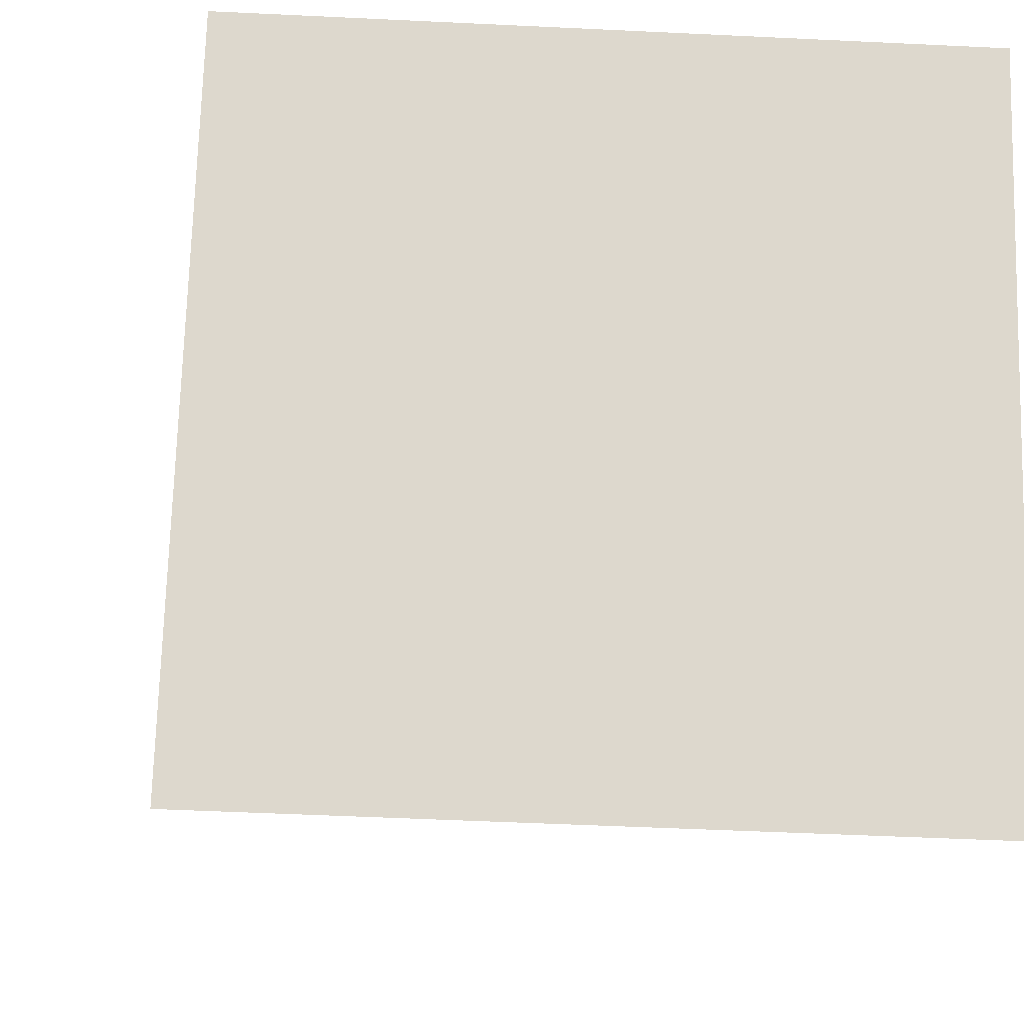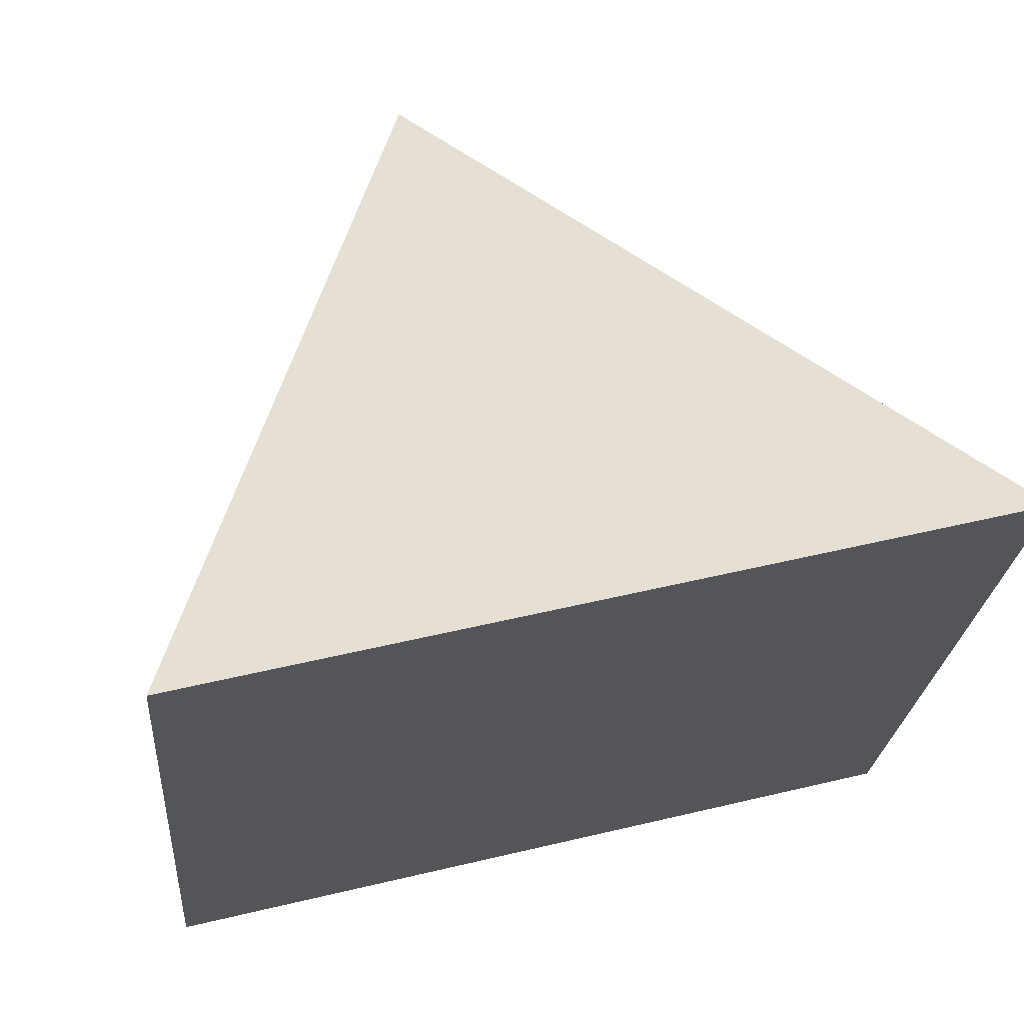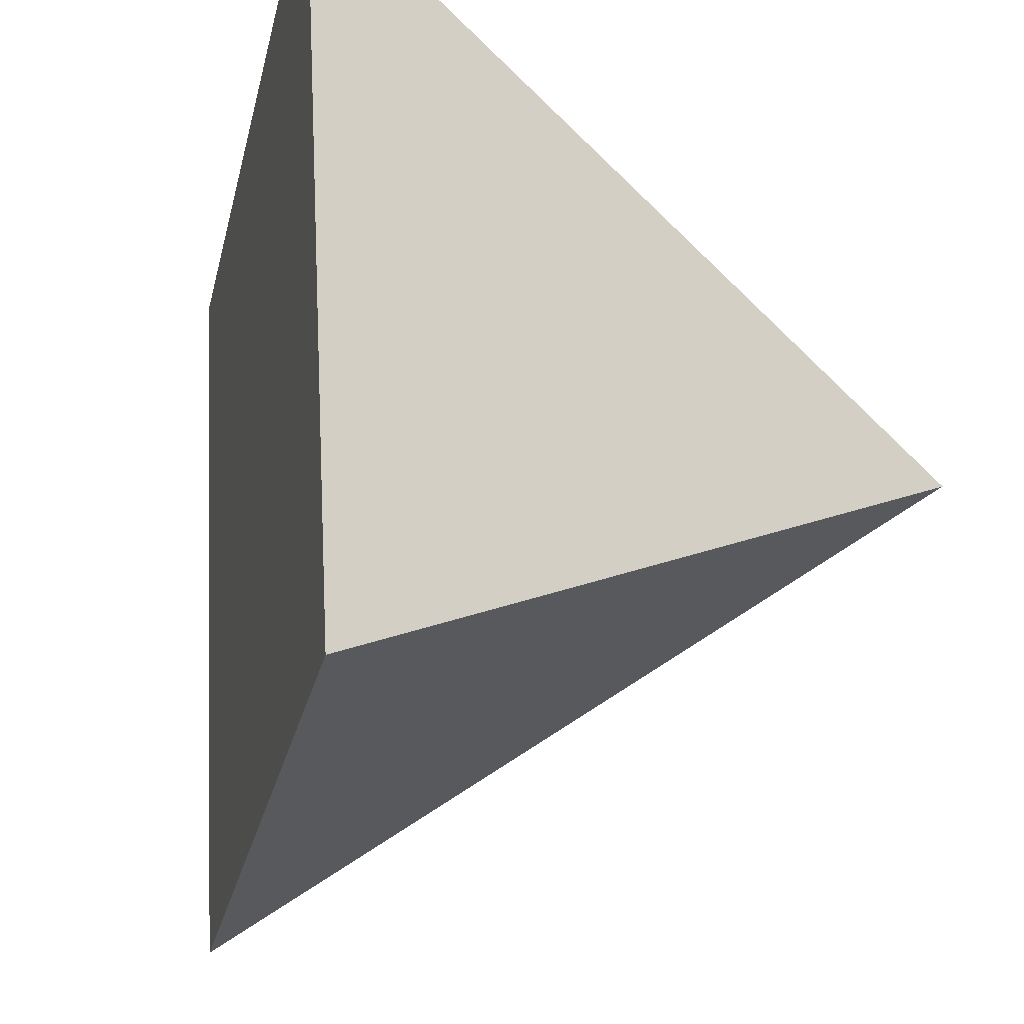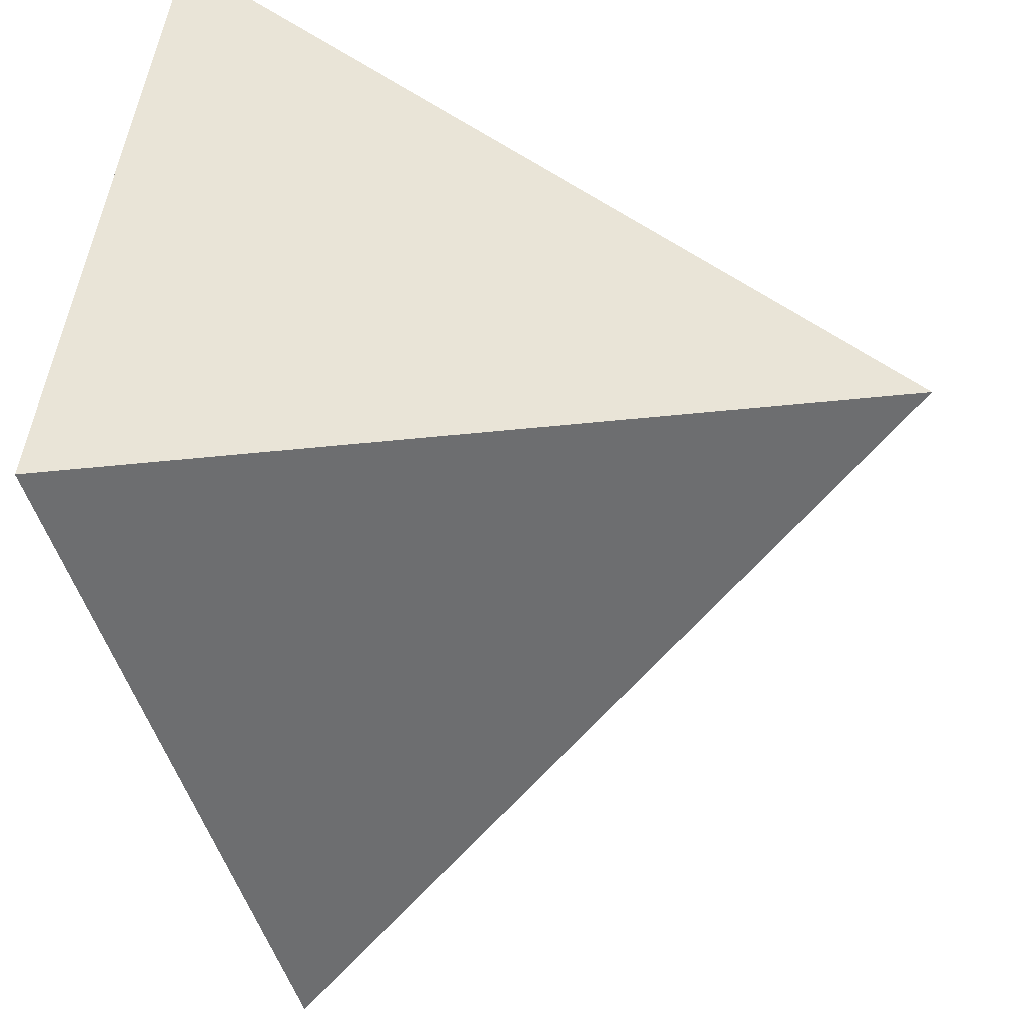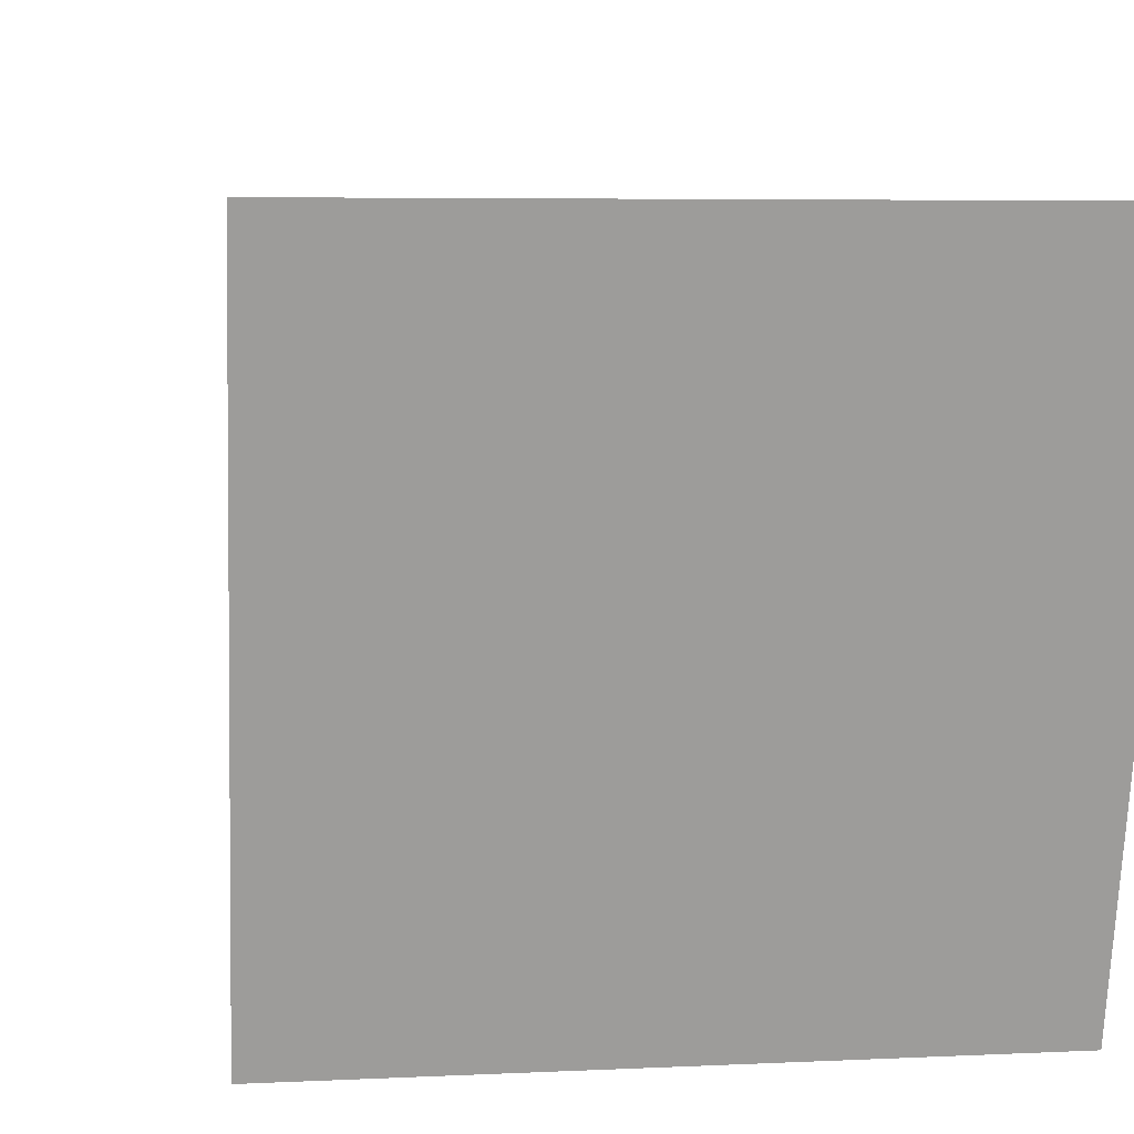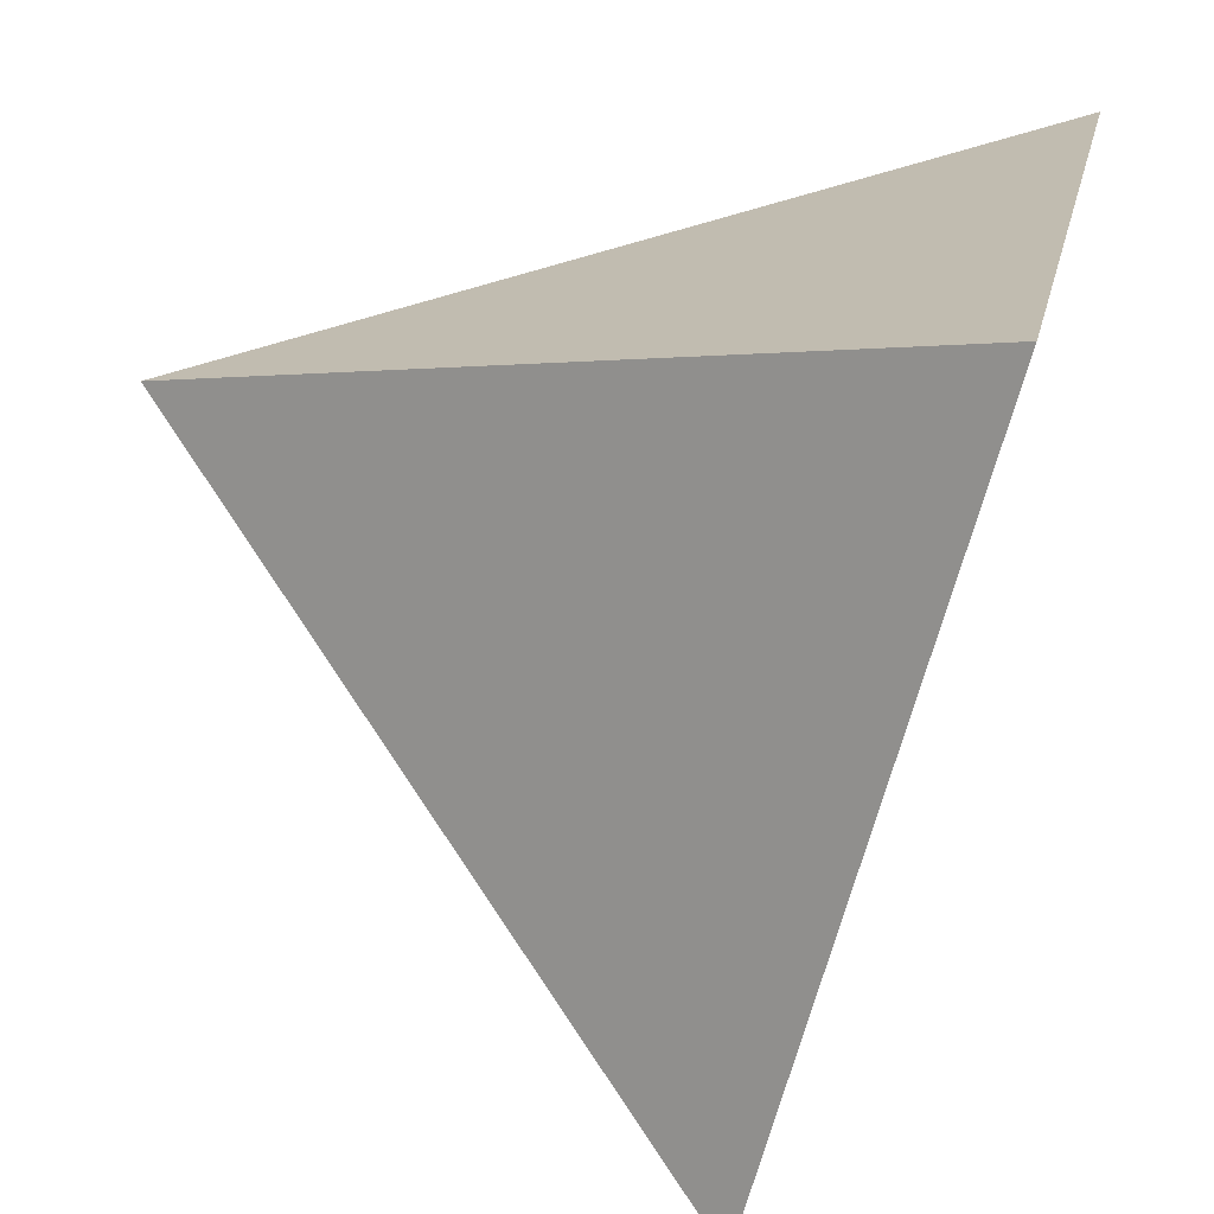
<metadata>
{"format":"obj","ext":"obj","renderer":"f3d","projection":"perspective","resolution":1024,"background":"white","views":[{"elev":-20.8,"azim":72.7,"up":"+Z"},{"elev":52.9,"azim":79.0,"up":"+Y"},{"elev":-28.8,"azim":152.6,"up":"+Z"},{"elev":44.2,"azim":-170.9,"up":"+Y"},{"elev":16.8,"azim":67.2,"up":"+Z"},{"elev":21.5,"azim":15.5,"up":"+Y"}]}
</metadata>
<code>
v 0.8549 0.5239 0.6471
v 0.762 0.5088 -0.7647
v 0.3998 -0.8585 -0.7262
v 0.4928 -0.8434 0.6856
v -0.6274 0.1673 0.03952
f 1 2 5
f 2 3 5
f 3 4 5
f 4 1 5
f 1 4 3
f 1 3 2

</code>
